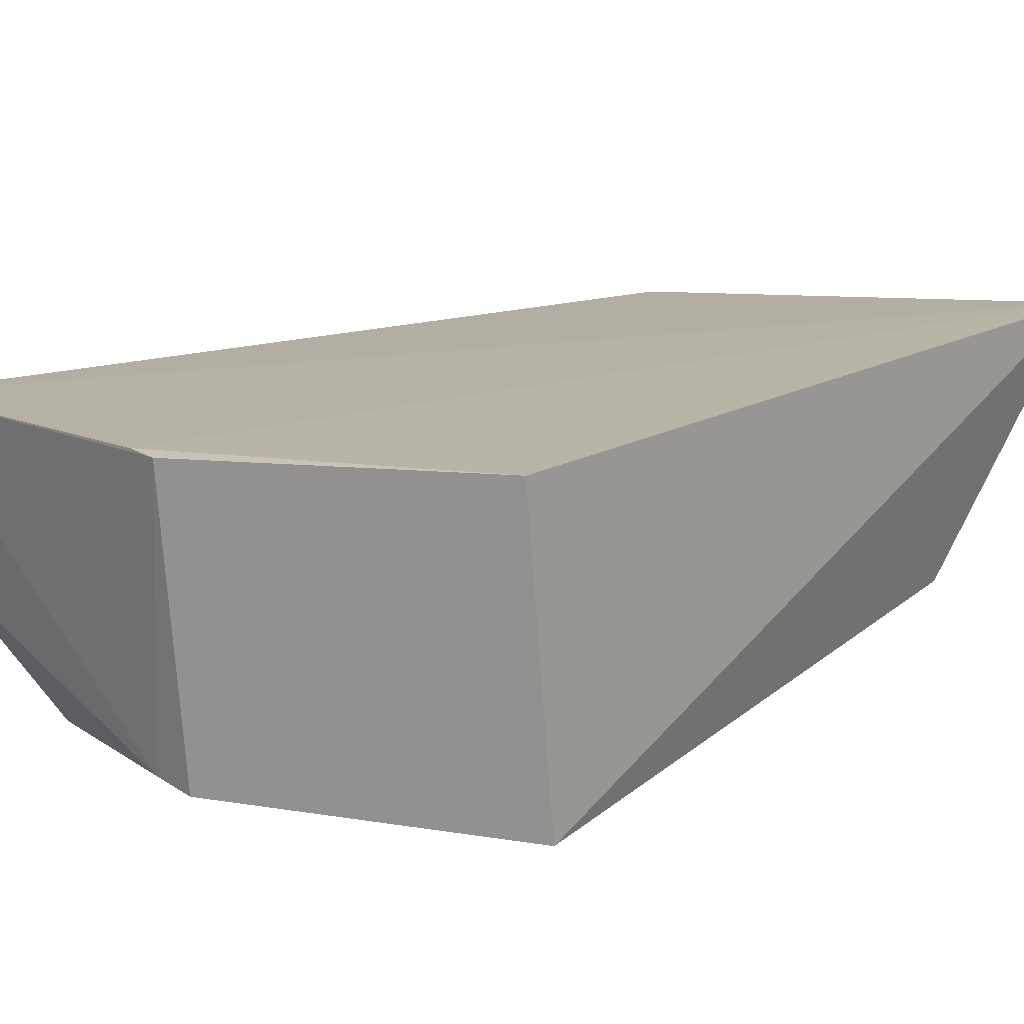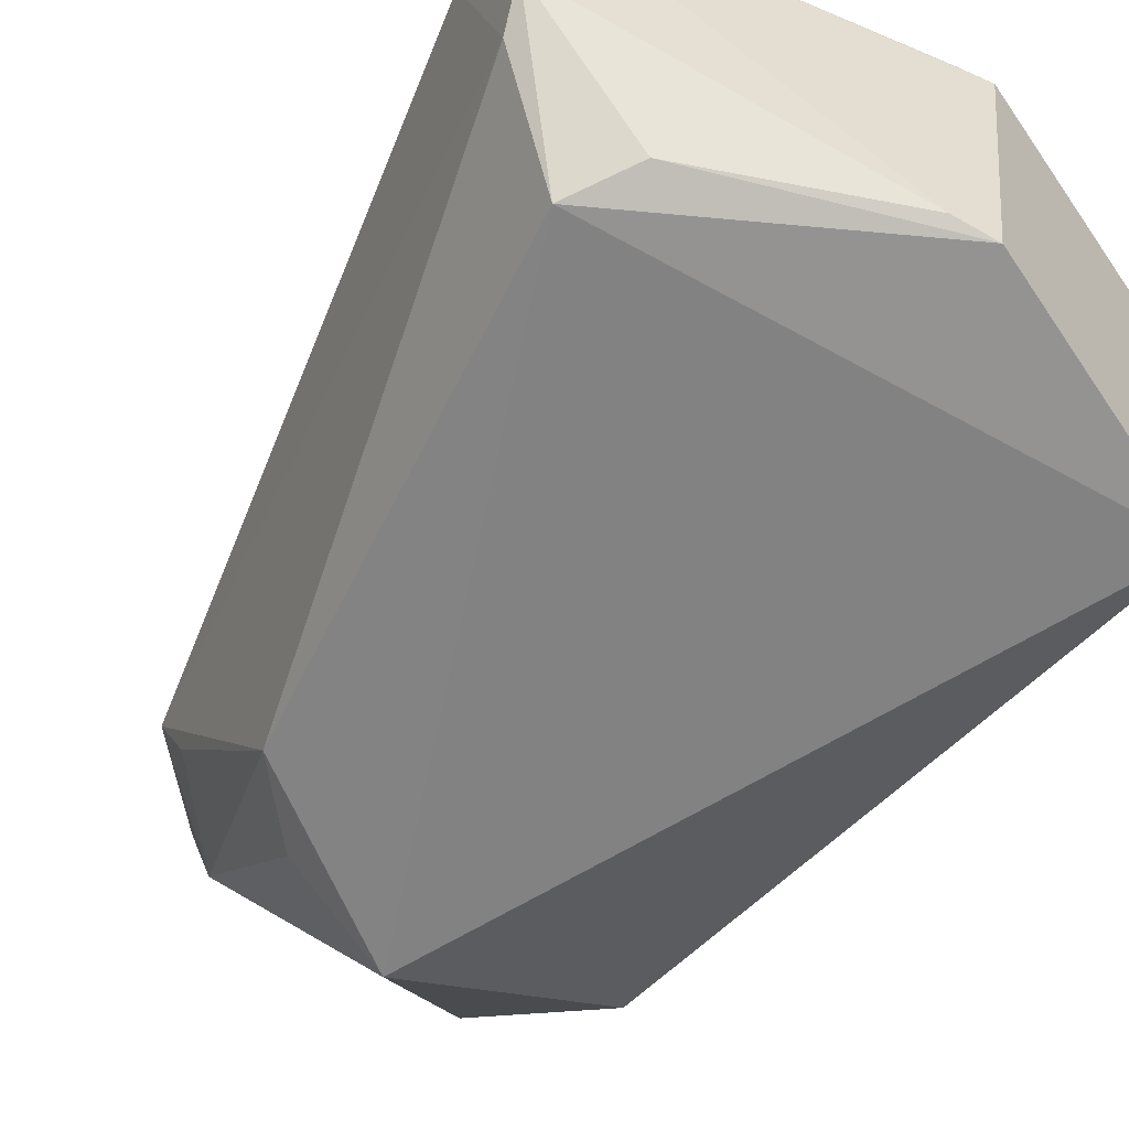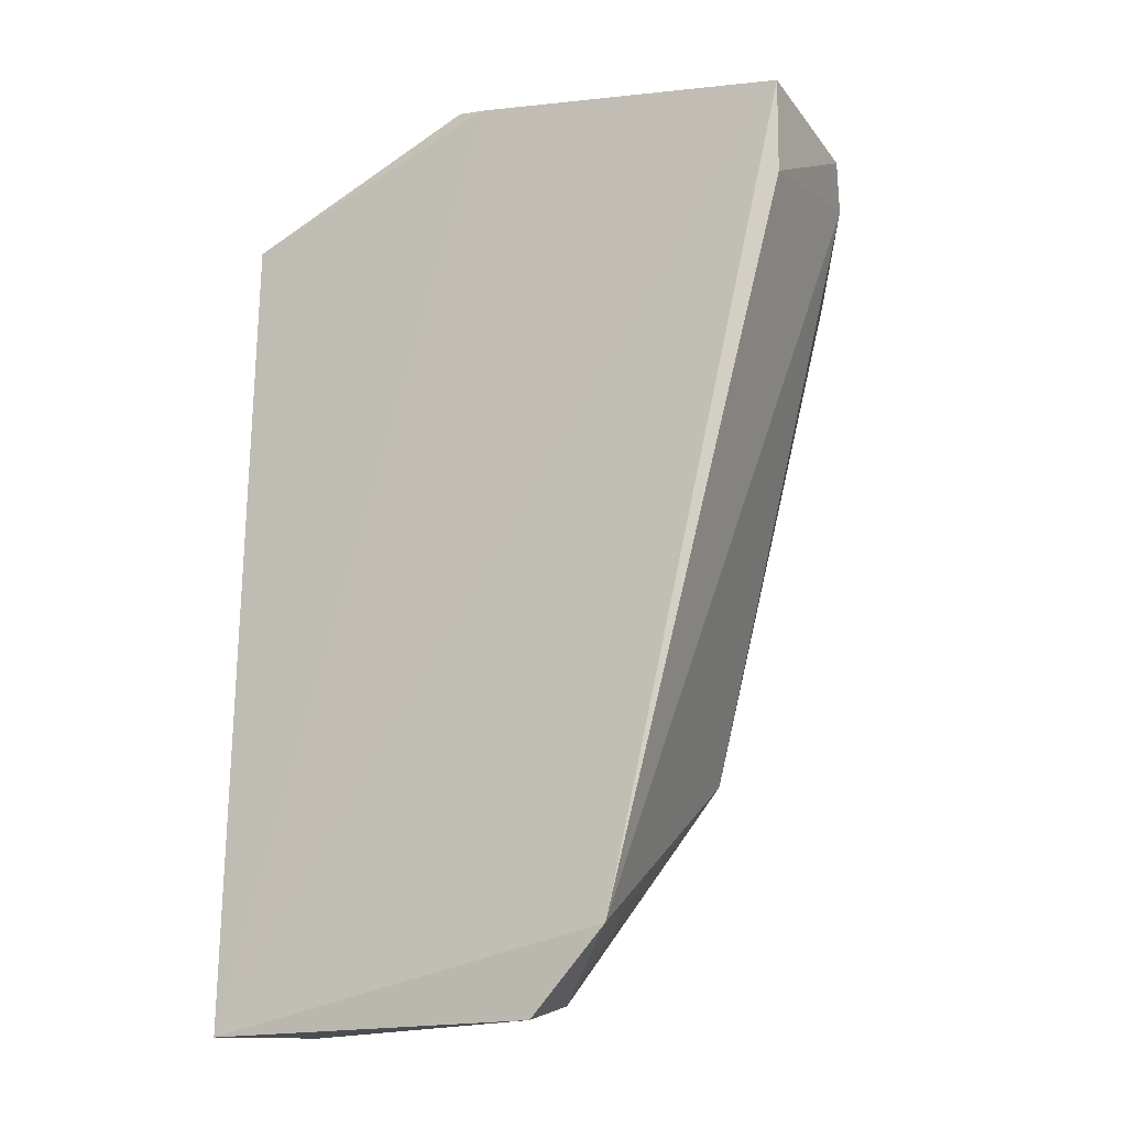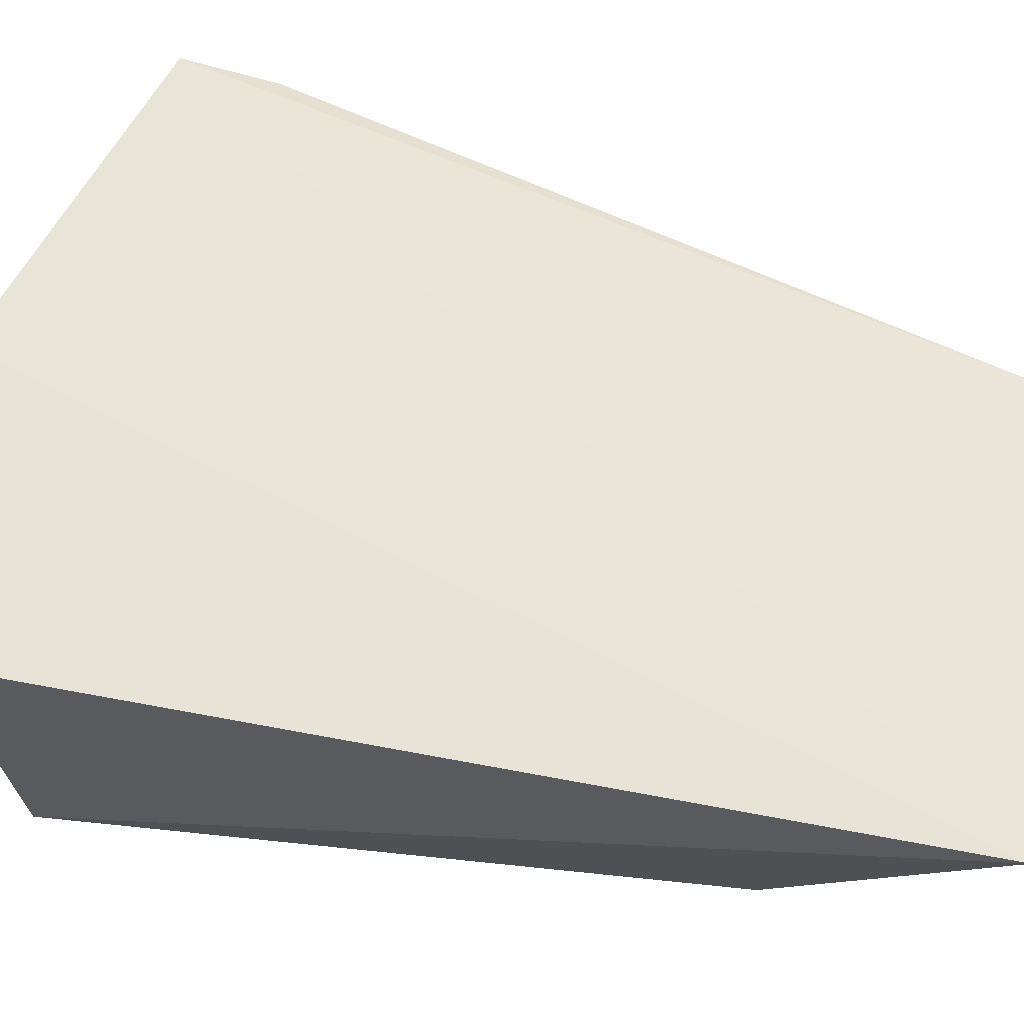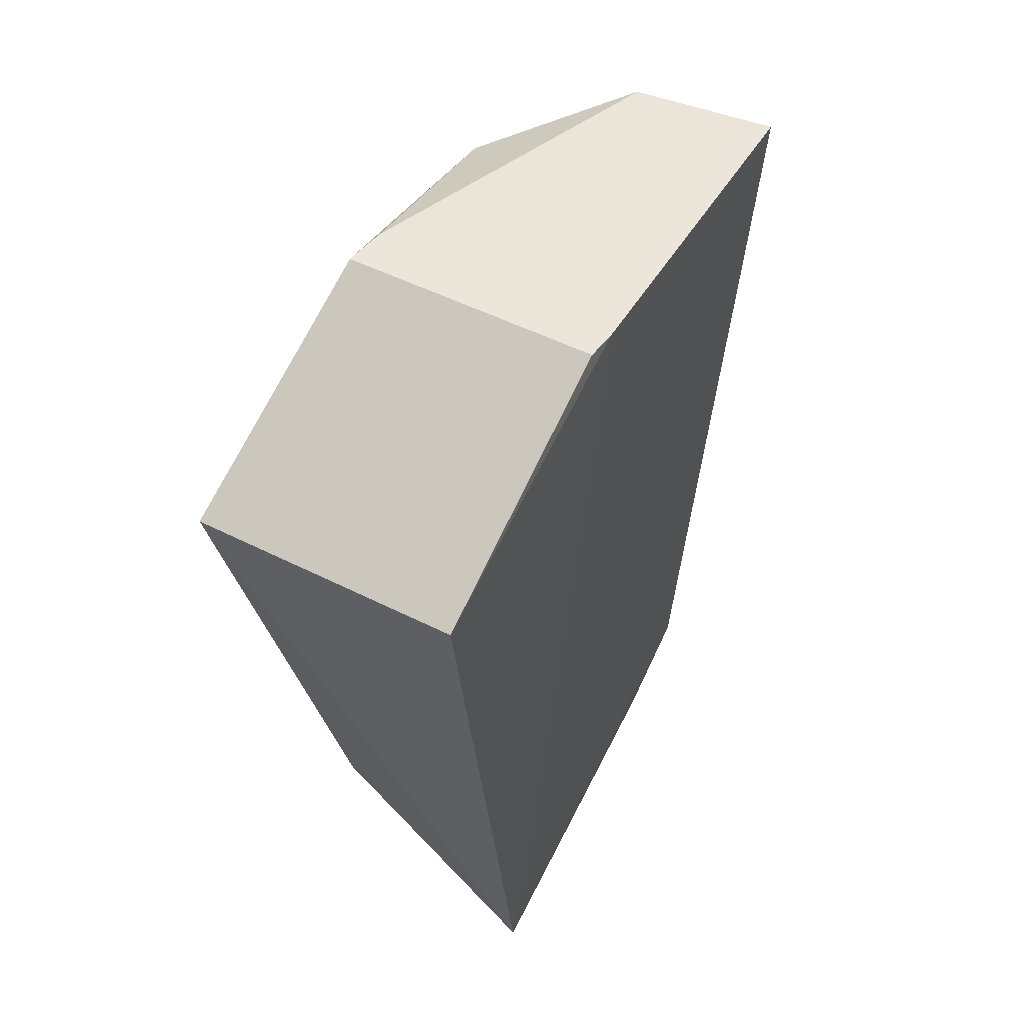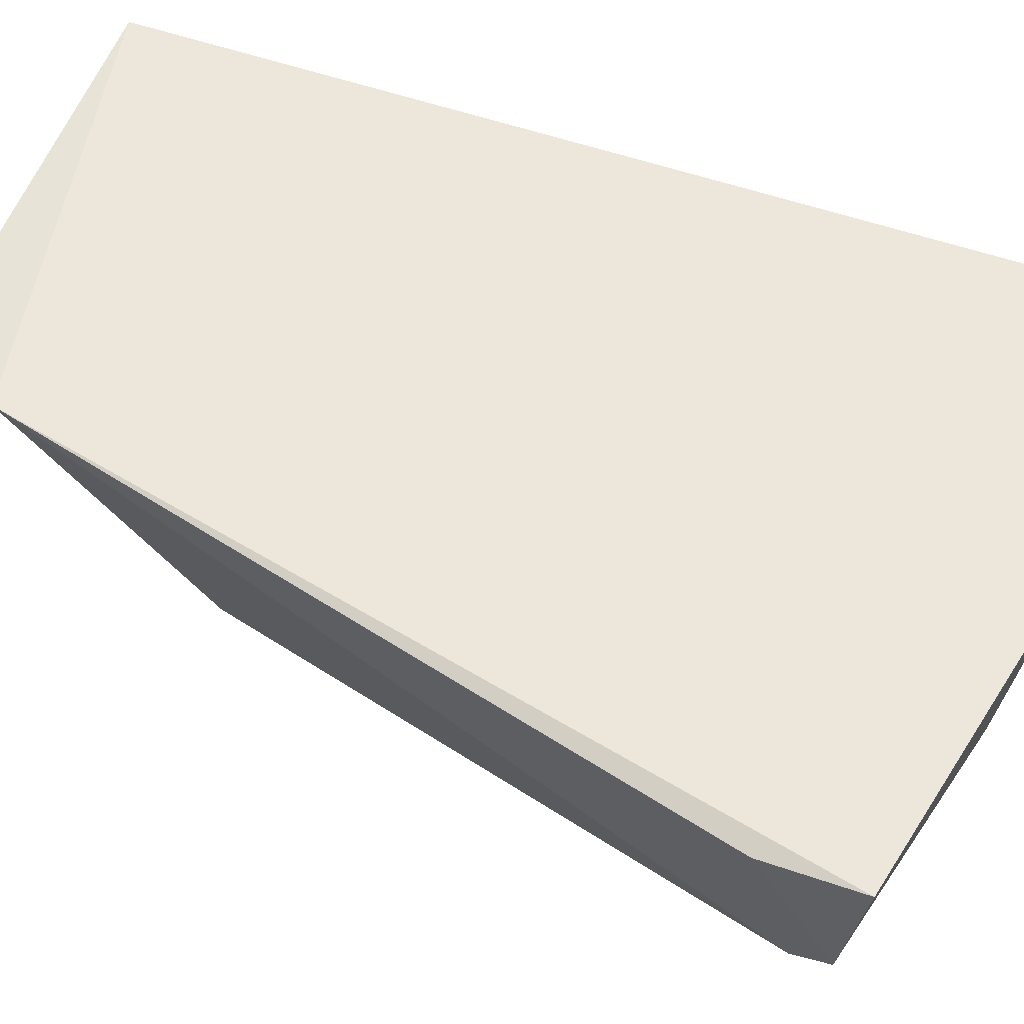
<metadata>
{"format":"obj","ext":"obj","renderer":"f3d","projection":"perspective","resolution":1024,"background":"white","views":[{"elev":10.2,"azim":38.5,"up":"+Y"},{"elev":-61.5,"azim":-35.9,"up":"+Y"},{"elev":-19.2,"azim":-147.2,"up":"+Z"},{"elev":58.8,"azim":104.6,"up":"+Y"},{"elev":61.2,"azim":118.9,"up":"+Z"},{"elev":54.6,"azim":-70.7,"up":"+Y"}]}
</metadata>
<code>
v -0.004481 -0.07233 0.04852
v 0.00722 -0.08441 0.04263
v 0.006135 -0.07008 0.0055
v -0.009787 -0.07072 0.005115
v -0.01709 -0.0848 0.04003
v -0.02153 -0.07205 0.04467
v 0.0074 -0.07223 0.04432
v -0.004759 -0.08398 0.04692
v -0.004715 -0.0844 0.01258
v -0.005885 -0.07219 0.0482
v -0.01347 -0.07055 0.008624
v -0.02112 -0.07857 0.04379
v -0.006632 -0.08366 0.04664
v 0.004704 -0.08071 0.0143
v 0.003052 -0.07335 0.005591
v -0.01262 -0.08163 0.01643
v -0.02139 -0.07221 0.04036
v -0.01534 -0.08395 0.04274
v -0.009198 -0.07439 0.006151
v -0.02051 -0.07999 0.0421
v -0.009502 -0.08171 0.01327
v -0.01288 -0.07321 0.009745
f 7 1 2
f 7 2 3
f 8 5 2
f 8 2 1
f 9 2 5
f 10 6 1
f 10 3 6
f 10 7 3
f 10 1 7
f 11 6 3
f 11 3 4
f 13 8 1
f 13 1 6
f 13 6 12
f 14 3 2
f 14 2 9
f 15 4 3
f 15 14 9
f 15 3 14
f 16 9 5
f 17 12 6
f 17 6 11
f 18 13 12
f 18 12 5
f 18 5 8
f 18 8 13
f 19 15 9
f 19 4 15
f 19 11 4
f 20 11 16
f 20 17 11
f 20 12 17
f 20 16 5
f 20 5 12
f 21 19 9
f 21 9 16
f 21 16 19
f 22 19 16
f 22 16 11
f 22 11 19

</code>
